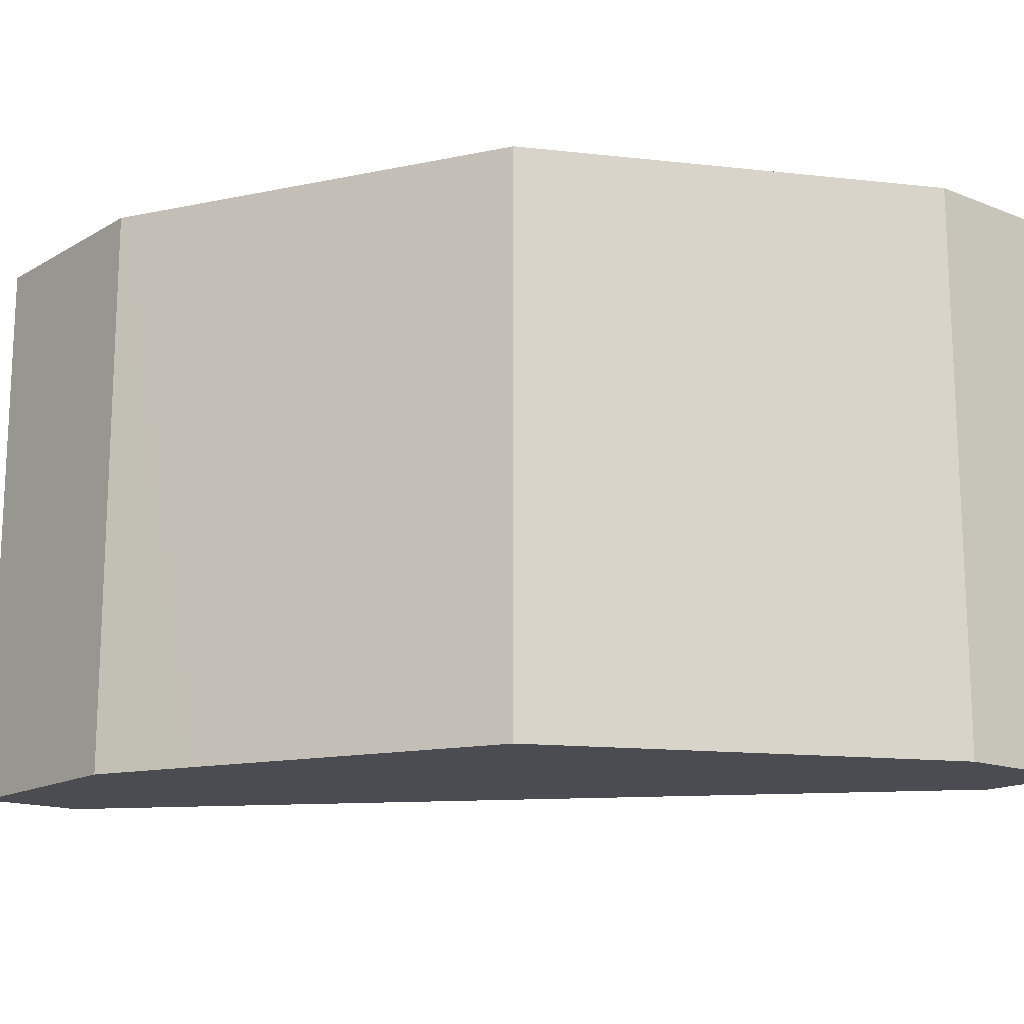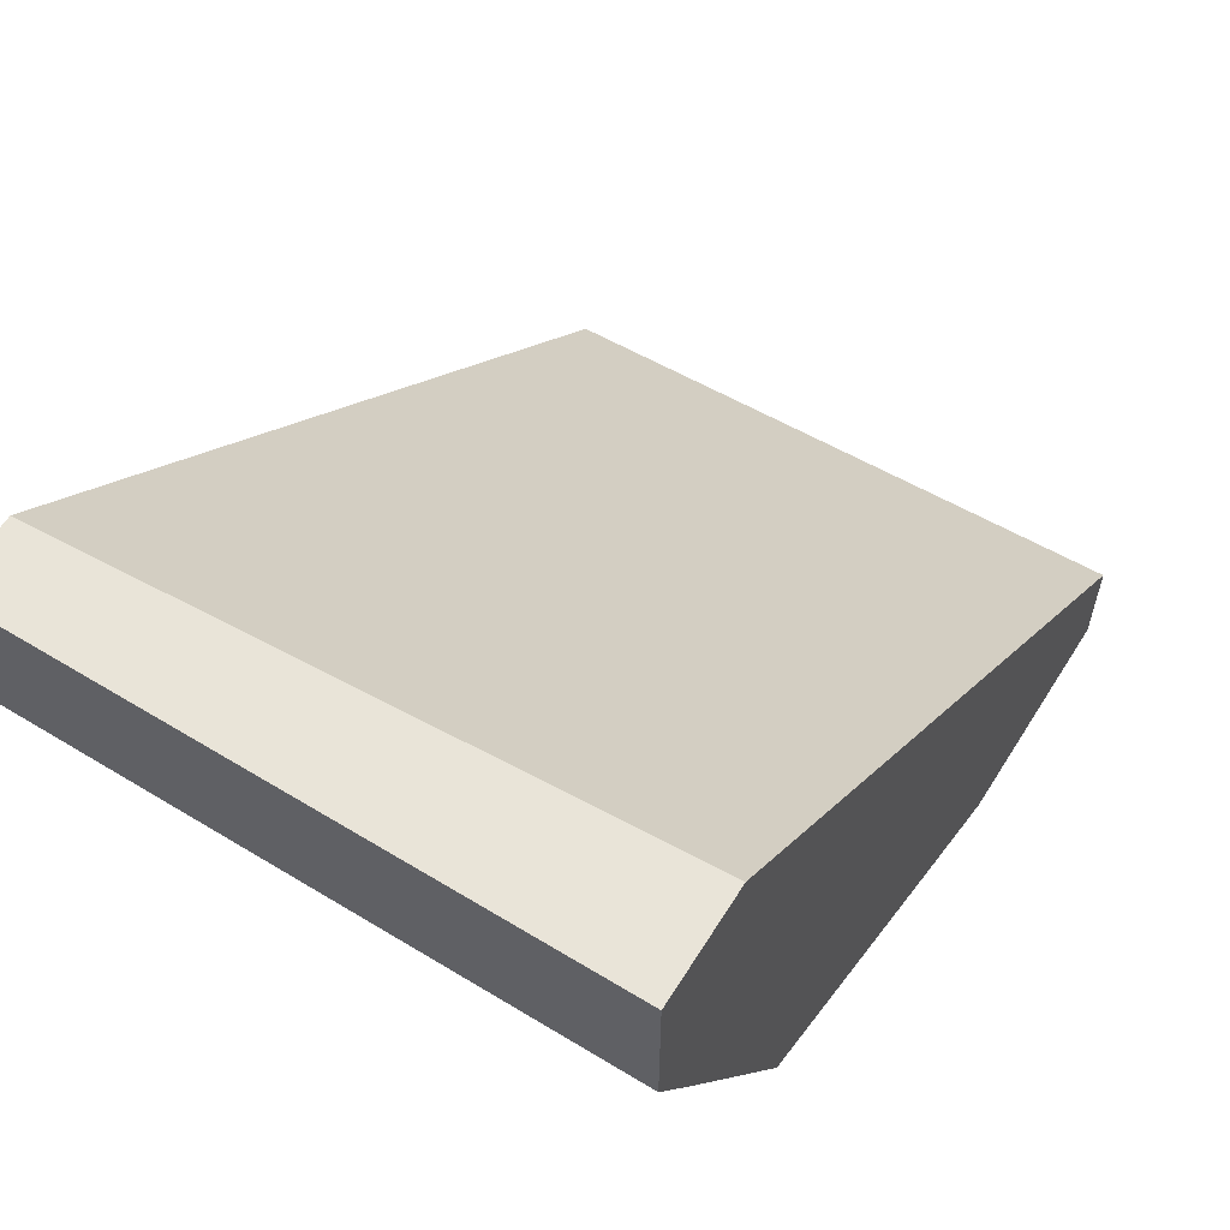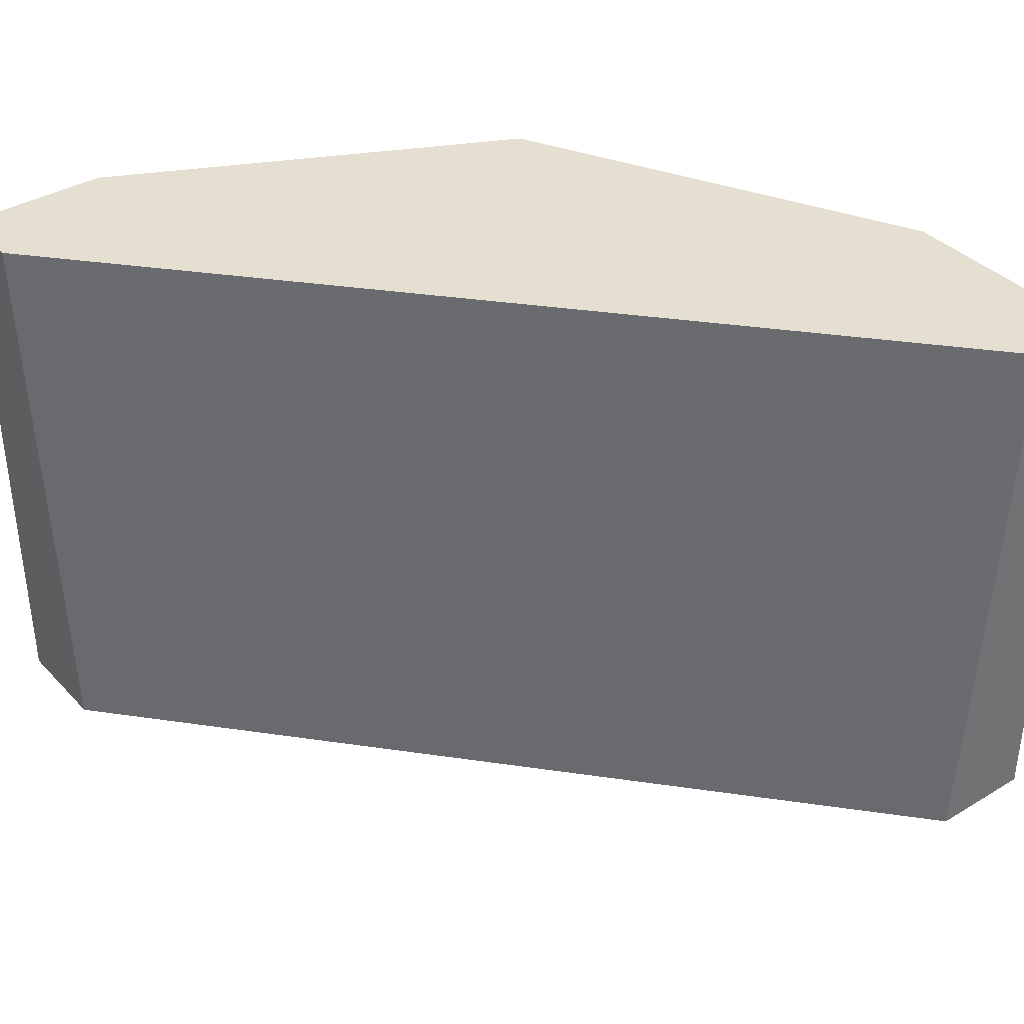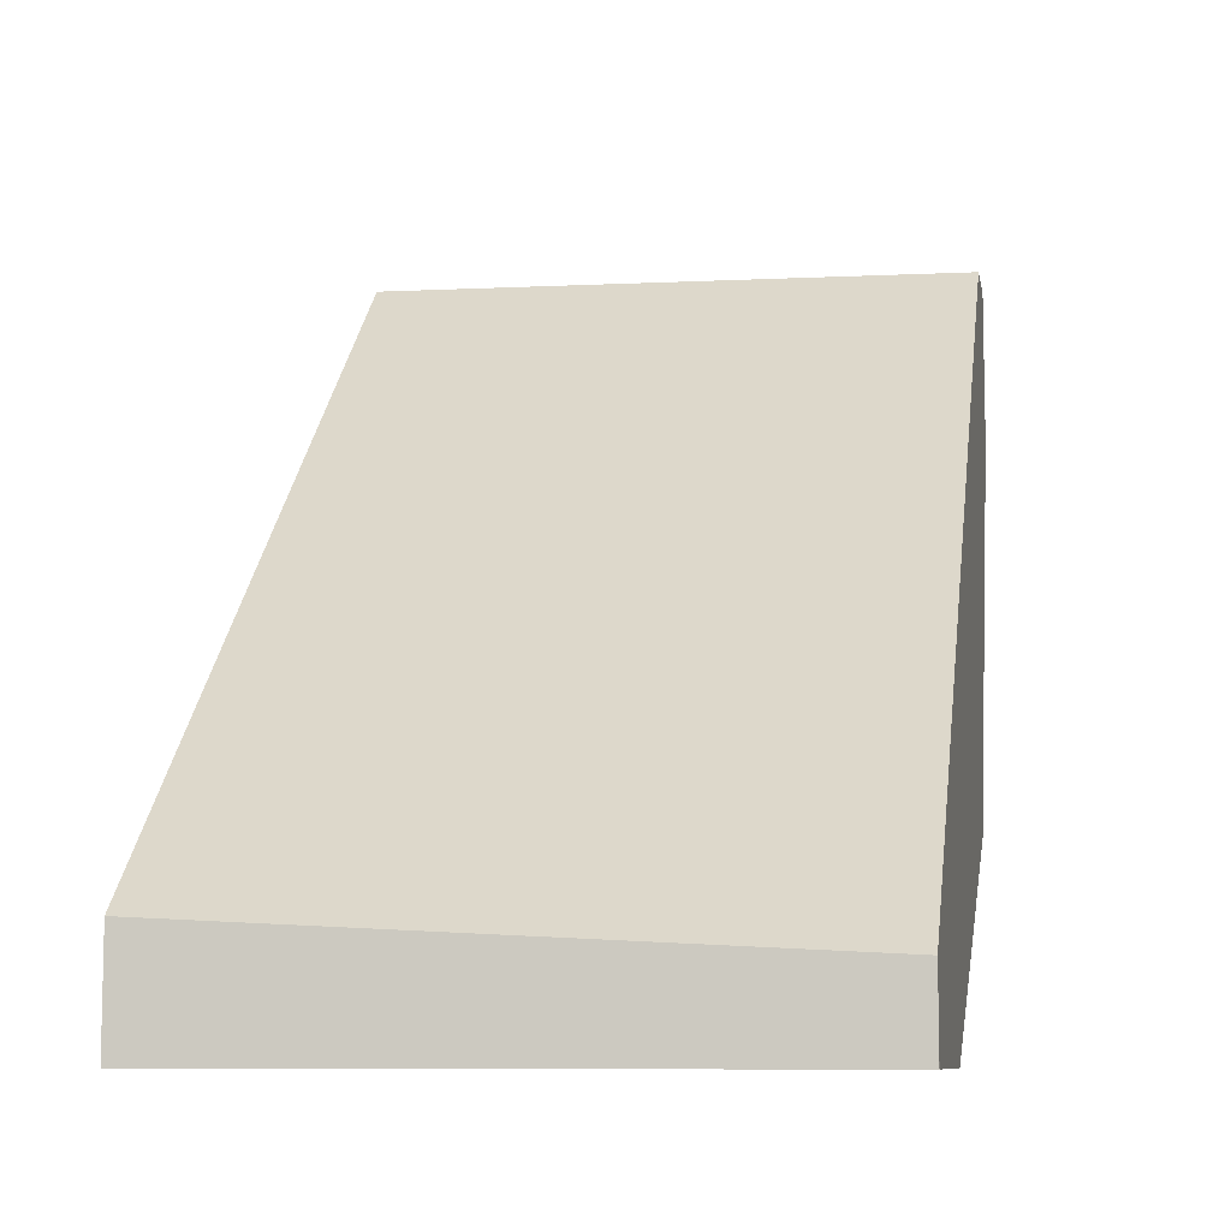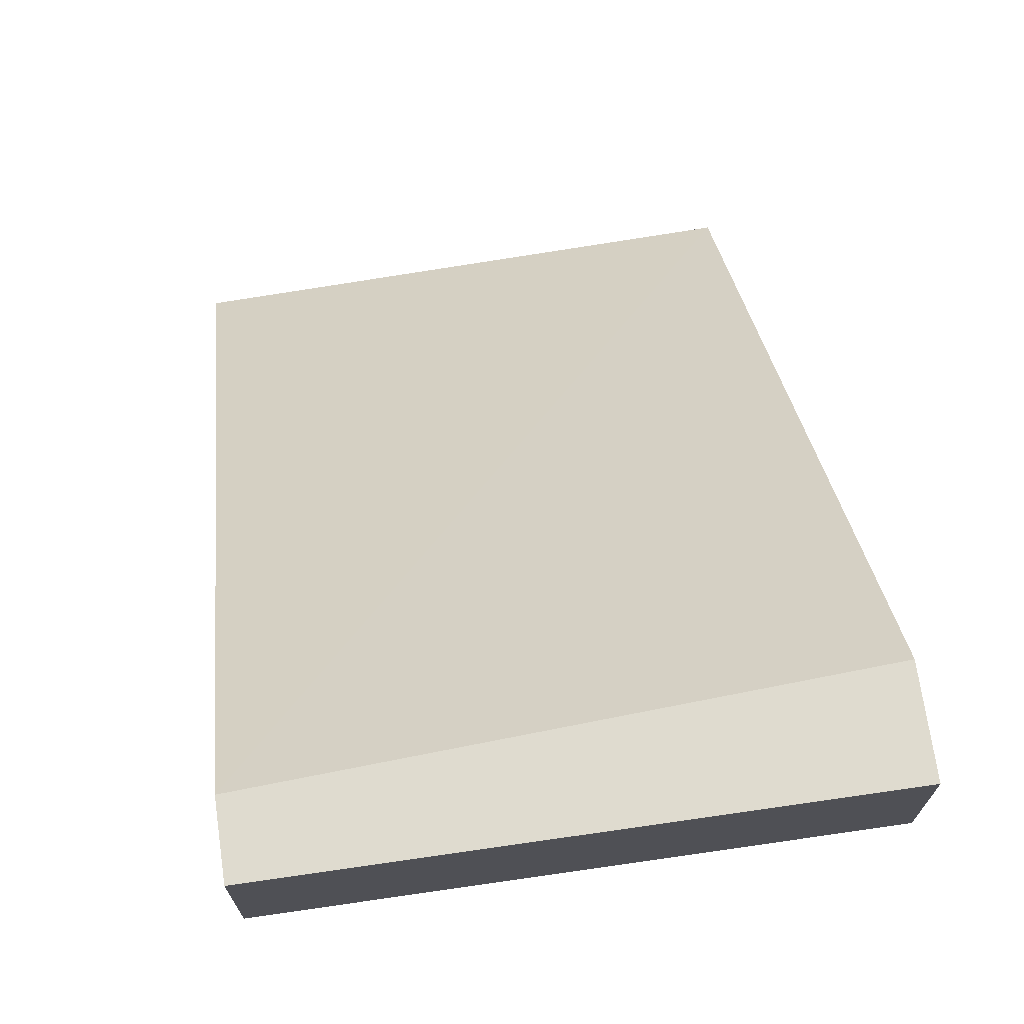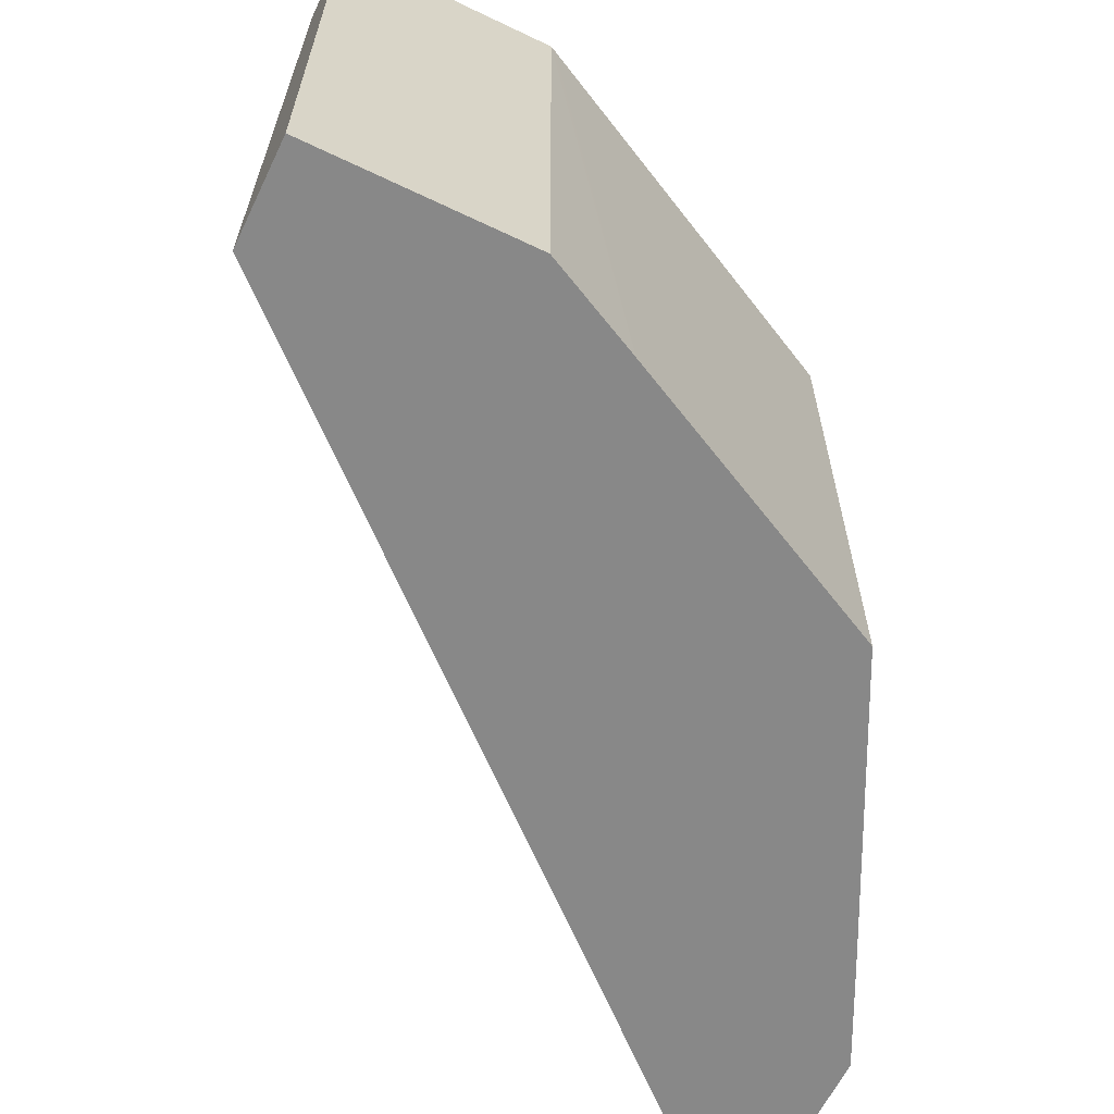
<metadata>
{"format":"obj","ext":"obj","renderer":"f3d","projection":"perspective","resolution":1024,"background":"white","views":[{"elev":-15.3,"azim":50.3,"up":"+Z"},{"elev":60.4,"azim":121.9,"up":"+Y"},{"elev":37.3,"azim":-127.6,"up":"+Z"},{"elev":-8.7,"azim":-79.9,"up":"+Y"},{"elev":70.5,"azim":81.8,"up":"+Y"},{"elev":-62.7,"azim":-25.8,"up":"+Z"}]}
</metadata>
<code>
v 0.08808 -6.542e-05 0.516
v 0.09233 -6.542e-05 0.5959
v 0.1026 -6.542e-05 0.516
v -0.0103 -0.08805 0.516
v 0.1026 -6.542e-05 0.5959
v -0.0103 -0.0923 0.5959
v 0.1026 -0.02052 0.516
v -0.0103 -0.1026 0.516
v 0.1026 -0.02052 0.5959
v -0.0103 -0.1026 0.5959
v -0.01025 -0.1026 0.5959
v 0.09584 -0.03429 0.516
v 0.02052 -0.1026 0.516
v 0.09314 -0.03945 0.5959
v 0.02052 -0.1026 0.5959
v 0.07532 -0.07532 0.516
v 0.03429 -0.09583 0.516
v 0.07866 -0.06839 0.5959
v 0.02133 -0.1022 0.5959
v 0.07655 -0.07261 0.5959
v 0.07523 -0.07523 0.5959
v 0.07261 -0.07654 0.5959
v 0.05996 -0.08288 0.5959
v 0.03159 -0.09707 0.5959
f 8 11 10
f 8 15 11
f 8 13 15
f 3 9 7
f 6 10 11
f 4 10 6
f 4 8 10
f 16 19 17
f 7 9 12
f 9 14 12
f 16 18 20
f 13 17 15
f 14 18 16
f 15 17 19
f 16 20 21
f 16 21 22
f 16 22 23
f 16 23 24
f 16 24 19
f 3 5 9
f 12 14 16
f 2 9 5
f 2 6 11
f 2 18 14
f 1 2 5
f 1 5 3
f 1 3 7
f 1 7 12
f 1 12 16
f 2 14 9
f 1 17 13
f 1 13 8
f 1 8 4
f 1 16 17
f 2 4 6
f 1 4 2
f 2 21 20
f 2 22 21
f 2 23 22
f 2 20 18
f 2 19 24
f 2 15 19
f 2 11 15
f 2 24 23

</code>
